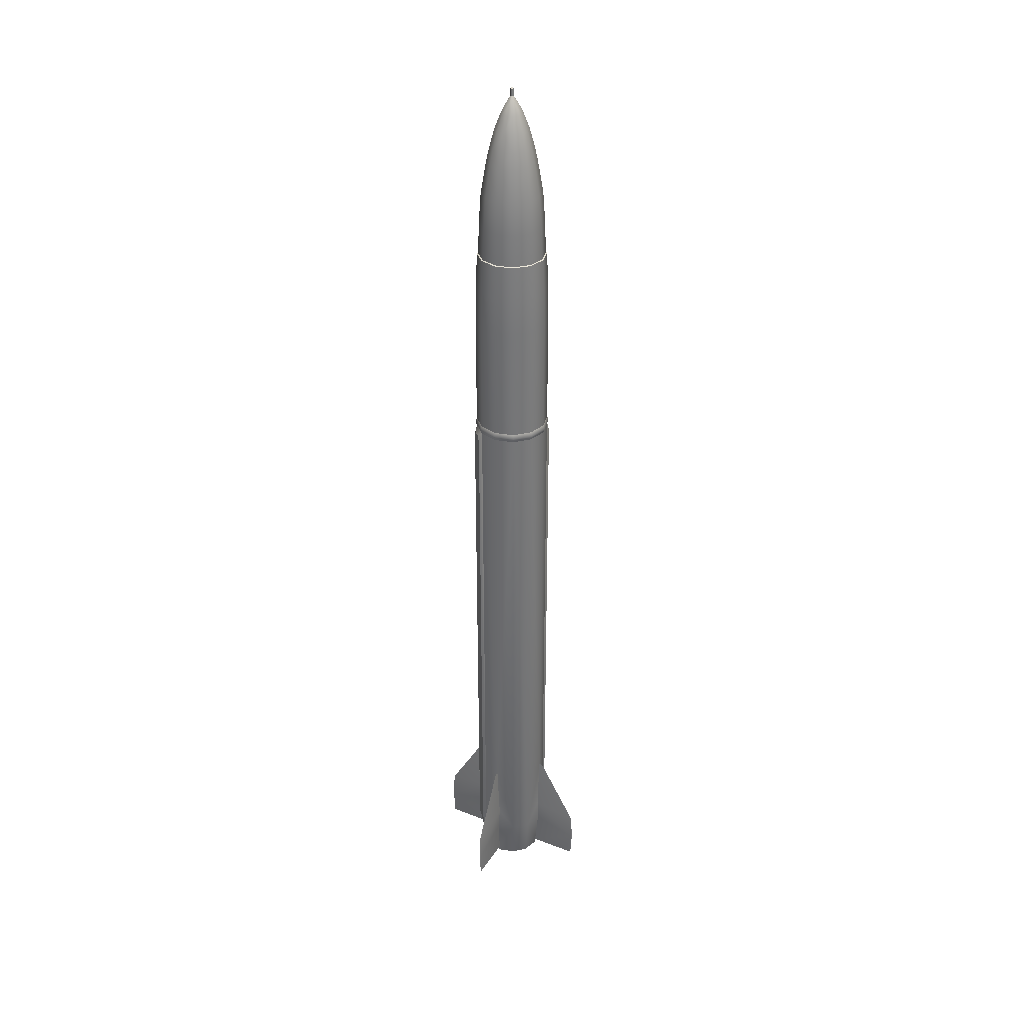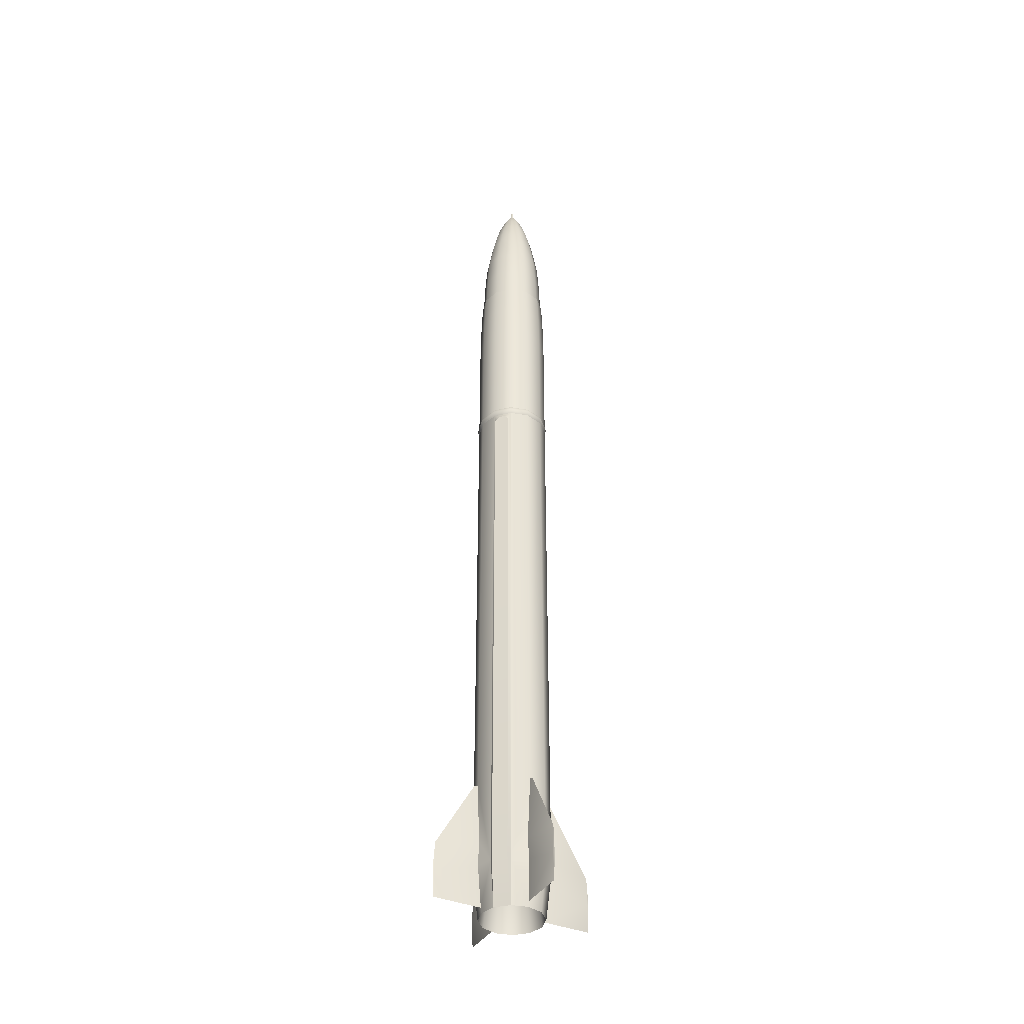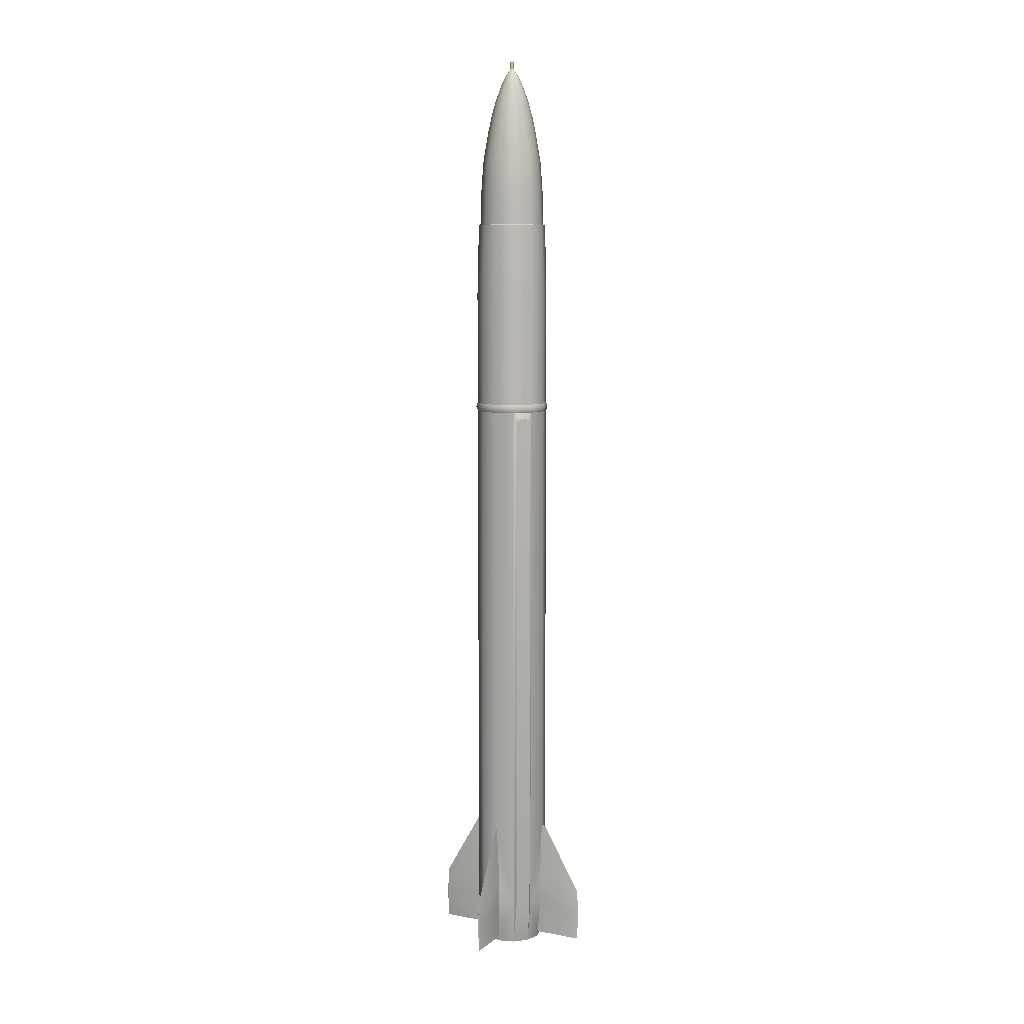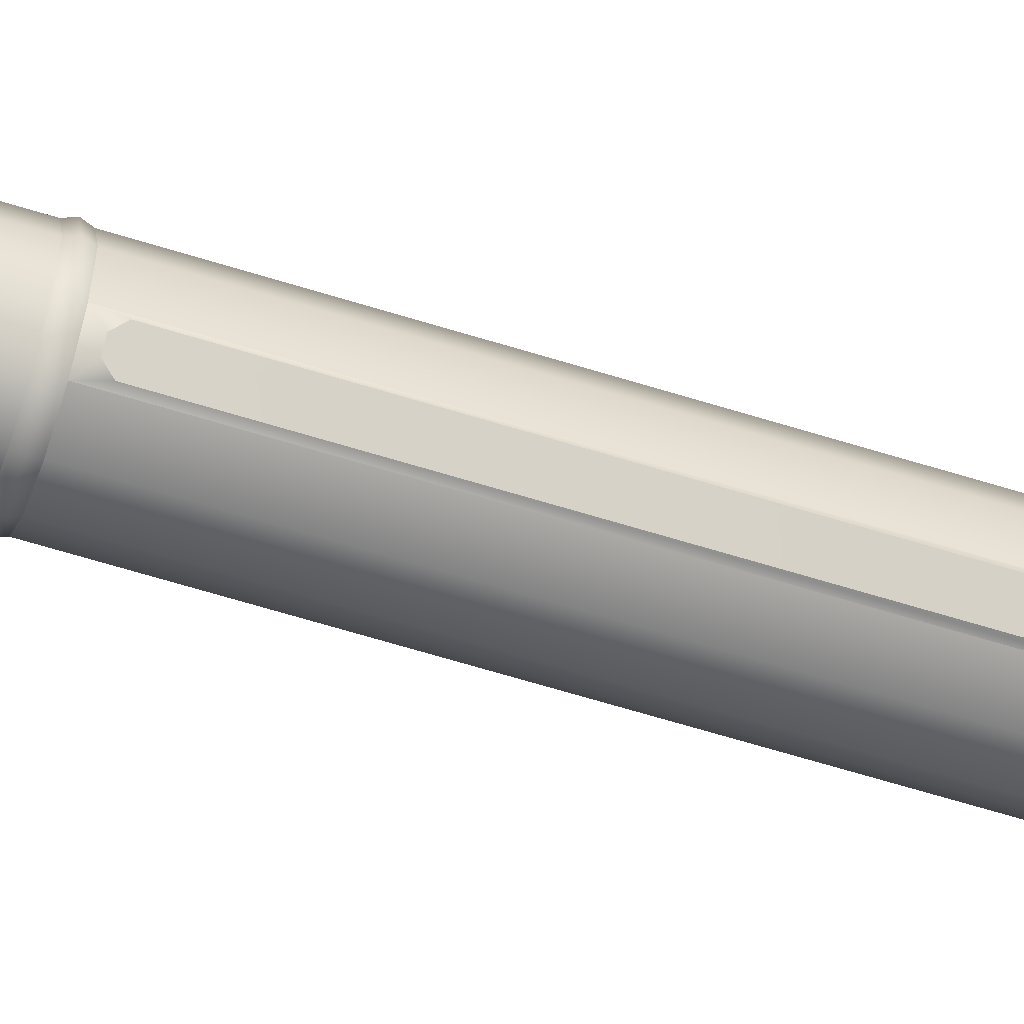
<metadata>
{"format":"obj","ext":"obj","renderer":"f3d","projection":"perspective","resolution":1024,"background":"white","views":[{"elev":33.6,"azim":-62.1,"up":"+Y"},{"elev":-38.3,"azim":62.1,"up":"+Y"},{"elev":8.6,"azim":26.6,"up":"+Y"},{"elev":-60.9,"azim":-107.9,"up":"+Z"}]}
</metadata>
<code>
o polymsh
v 0.007886 5.446 0.004554
v 0.03788 5.402 1e-06
v 0.007886 5.446 -0.004552
v -0.2056 4.141 1e-06
v -0.1781 4.141 -0.1028
v -0.1781 3.497 -0.1028
v -0.2056 3.497 1e-06
v -0.1764 0.1657 0
v -0.1528 0.1657 -0.0882
v 0 1.462 0
v 0 5.402 -0.03788
v -0.01894 5.402 -0.0328
v 0 5.446 -0.009105
v -0.1028 4.141 -0.1781
v -0.1028 3.497 -0.1781
v -0.0882 0.1657 -0.1528
v 0 5.489 -0.009105
v -0.007886 5.489 -0.004552
v 0 5.494 1e-06
v 0 4.141 -0.2056
v 0 3.497 -0.2056
v 0 0.1657 -0.1764
v 0.007886 5.489 -0.004552
v 0.1028 4.141 -0.1781
v 0.1028 3.497 -0.1781
v 0.0882 0.1657 -0.1528
v 0.06002 5.357 1e-06
v 0.05198 5.357 -0.03001
v 0.0328 5.402 -0.01894
v 0.1781 4.141 -0.1028
v 0.1781 3.497 -0.1028
v 0.1528 0.1657 -0.0882
v 0.007886 5.489 0.004554
v 0.2056 4.141 1e-06
v 0.2056 3.497 1e-06
v 0.1764 0.1657 0
v 0.03001 5.357 -0.05198
v 0 5.357 -0.06002
v 0.01894 5.402 -0.0328
v 0.1781 4.141 0.1028
v 0.1781 3.497 0.1028
v 0.1528 0.1657 0.0882
v 0 5.489 0.009107
v 0.1028 4.141 0.1781
v 0.1028 3.497 0.1781
v 0.0882 0.1657 0.1528
v -0.03001 5.357 -0.05198
v -0.05198 5.357 -0.03001
v -0.0328 5.402 -0.01894
v 0 4.141 0.2056
v 0 3.497 0.2056
v 0 0.1657 0.1764
v -0.007886 5.489 0.004554
v -0.1028 4.141 0.1781
v -0.1028 3.497 0.1781
v -0.0882 0.1657 0.1528
v -0.007886 5.446 0.004554
v -0.01894 5.402 0.0328
v 0 5.446 0.009107
v -0.1781 4.141 0.1028
v -0.1781 3.497 0.1028
v -0.1528 0.1657 0.0882
v 0.1781 0.4167 -0.1028
v 0.2019 0.549 -0.01379
v 0.2033 0.4167 -0.008587
v 0 0.8886 -0.2056
v 0 0.8844 -0.2278
v -0.01379 0.549 -0.2019
v -0.1028 0.4167 -0.1781
v 0 0.1951 -0.1798
v -0.008587 0.4167 -0.2033
v 0.1028 0.4167 -0.1781
v 0.1798 0.1951 0
v 0.2056 3.45 1e-06
v 0.1781 3.45 0.1028
v 0.1781 0.4167 0.1028
v 0.2056 0.8886 0
v 0 0.1951 -0.4476
v 0.005125 0.3466 -0.4476
v 0.1028 0.4167 0.1781
v 0 0.1951 0.1798
v 0.2033 0.4167 0.008587
v -0.1028 0.4167 0.1781
v -0.1781 0.4167 0.1028
v -0.1798 0.1951 0
v -0.2017 4.357 1e-06
v -0.1747 4.357 -0.1009
v -0.1747 4.357 0.1009
v -0.1009 4.357 0.1747
v 0 4.357 0.2017
v 0.1009 4.357 0.1747
v 0.1747 4.357 0.1009
v 0.2017 4.357 1e-06
v 0.1747 4.357 -0.1009
v 0.1009 4.357 -0.1747
v 0 4.357 -0.2017
v -0.1009 4.357 -0.1747
v -0.1941 4.546 1e-06
v -0.1681 4.546 -0.09704
v -0.1681 4.546 0.09704
v -0.09704 4.546 0.1681
v 0 4.546 0.1941
v 0.09704 4.546 0.1681
v 0.1681 4.546 0.09704
v 0.1941 4.546 1e-06
v 0.1681 4.546 -0.09704
v 0.09704 4.546 -0.1681
v 0 4.546 -0.1941
v -0.09704 4.546 -0.1681
v -0.1867 4.549 1e-06
v -0.1617 4.549 -0.09336
v -0.1617 4.549 0.09336
v -0.09336 4.549 0.1617
v 0 4.549 0.1867
v 0.09336 4.549 0.1617
v 0.1617 4.549 0.09336
v 0.1867 4.549 1e-06
v 0.1617 4.549 -0.09336
v 0.09336 4.549 -0.1617
v 0 4.549 -0.1867
v -0.09336 4.549 -0.1617
v -0.1817 4.728 1e-06
v -0.1574 4.728 -0.09087
v -0.1574 4.728 0.09087
v -0.09087 4.728 0.1574
v 0 4.728 0.1817
v 0.09087 4.728 0.1574
v 0.1574 4.728 0.09087
v 0.1817 4.728 1e-06
v 0.1574 4.728 -0.09087
v 0.09087 4.728 -0.1574
v 0 4.728 -0.1817
v -0.09087 4.728 -0.1574
v 0.01894 5.402 0.0328
v -0.007886 5.446 -0.004552
v -0.03788 5.402 1e-06
v 0.05198 5.357 0.03001
v 0.0328 5.402 0.01894
v -0.1693 4.908 1e-06
v -0.1466 4.908 -0.08466
v -0.1388 5.087 1e-06
v -0.1202 5.087 -0.06939
v -0.09439 5.267 1e-06
v -0.08174 5.267 -0.04719
v -0.1031 5.177 -0.05954
v -0.1191 5.177 1e-06
v -0.1466 4.908 0.08466
v -0.1202 5.087 0.06939
v -0.08174 5.267 0.0472
v -0.1031 5.177 0.05954
v -0.0328 5.402 0.01894
v -0.08466 4.908 0.1466
v -0.06939 5.087 0.1202
v -0.0472 5.267 0.08174
v -0.05954 5.177 0.1031
v 0 4.908 0.1693
v 0 5.087 0.1388
v 0 5.267 0.09439
v 0 5.177 0.1191
v 0 5.402 0.03788
v 0.08466 4.908 0.1466
v 0.06939 5.087 0.1202
v 0.0472 5.267 0.08174
v 0.05954 5.177 0.1031
v 0.1466 4.908 0.08466
v 0.1202 5.087 0.06939
v 0.08174 5.267 0.0472
v 0.1031 5.177 0.05954
v 0.1693 4.908 1e-06
v 0.1388 5.087 1e-06
v 0.09439 5.267 1e-06
v 0.1191 5.177 1e-06
v 0.1466 4.908 -0.08466
v 0.1202 5.087 -0.06939
v 0.08174 5.267 -0.04719
v 0.1031 5.177 -0.05954
v 0.08466 4.908 -0.1466
v 0.06939 5.087 -0.1202
v 0.0472 5.267 -0.08174
v 0.05954 5.177 -0.1031
v 0 4.908 -0.1693
v 0 5.087 -0.1388
v 0 5.267 -0.09439
v 0 5.177 -0.1191
v -0.08466 4.908 -0.1466
v -0.06939 5.087 -0.1202
v -0.0472 5.267 -0.08174
v -0.05954 5.177 -0.1031
v -0.06002 5.357 1e-06
v -0.05198 5.357 0.03001
v -0.03001 5.357 0.05198
v 0 5.357 0.06002
v 0.03001 5.357 0.05198
v -0.1781 0.4167 -0.1028
v -0.2056 0.8886 0
v -0.2056 3.45 1e-06
v -0.1781 3.45 -0.1028
v 0.008587 0.4167 -0.2033
v 0 3.45 -0.2056
v 0.1028 3.45 -0.1781
v 0.1781 3.45 -0.1028
v 0.01379 0.549 -0.2019
v 0.01379 0.549 0.2019
v 0.008587 0.4167 0.2033
v 0 3.45 0.2056
v -0.1028 3.45 0.1781
v 0 0.8886 0.2056
v -0.1781 3.45 0.1028
v -0.2033 0.4167 0.008587
v -0.2019 0.549 0.01379
v -0.2144 3.474 1e-06
v -0.1857 3.474 -0.1072
v -0.1028 3.45 -0.1781
v -0.1072 3.474 -0.1857
v 0 3.474 -0.2144
v 0.1072 3.474 -0.1857
v 0.1857 3.474 -0.1072
v 0.2144 3.474 1e-06
v 0.1857 3.474 0.1072
v 0.1028 3.45 0.1781
v 0.1072 3.474 0.1857
v 0 3.474 0.2144
v -0.1072 3.474 0.1857
v -0.1857 3.474 0.1072
v -0.008587 0.4167 0.2033
v -0.2033 0.4167 -0.008587
v 0.2019 0.549 0.01379
v -0.2019 0.549 -0.01379
v -0.01379 0.549 0.2019
v 0 0.3466 -0.4571
v 0 0.5014 -0.4476
v -0.005125 0.3466 -0.4476
v 0 0.3466 0.4571
v -0.005125 0.3466 0.4476
v 0 0.1951 0.4476
v 0.4476 0.5014 0
v 0.2278 0.8844 0
v 0 0.5014 0.4476
v 0.4476 0.3466 -0.005125
v 0.4476 0.3466 0.005125
v 0.4571 0.3466 0
v 0.4476 0.1951 0
v -0.2278 0.8844 0
v -0.4476 0.5014 0
v -0.4476 0.3466 -0.005125
v -0.4476 0.1951 0
v -0.4476 0.3466 0.005125
v -0.4571 0.3466 0
v 0 0.8844 0.2278
v 0.005125 0.3466 0.4476
v 0.1402 3.419 0.1643
v 0.1643 3.419 0.1402
v 0.1818 3.394 0.1226
v 0.1226 0.4158 0.1818
v 0.1818 0.4158 0.1226
v 0.1226 3.394 0.1818
v -0.1402 3.419 -0.1643
v -0.1643 3.419 -0.1402
v -0.1226 3.394 -0.1818
v -0.1226 0.4158 -0.1818
v -0.1818 0.4158 -0.1226
v -0.1818 3.394 -0.1226
f 1 2 3
f 5 7 4
f 8 9 10
f 11 12 13
f 14 6 5
f 9 16 10
f 17 18 19
f 20 15 14
f 16 22 10
f 23 17 19
f 24 21 20
f 22 26 10
f 28 2 27
f 30 25 24
f 26 32 10
f 33 23 19
f 34 31 30
f 32 36 10
f 38 39 37
f 40 35 34
f 36 42 10
f 43 33 19
f 44 41 40
f 42 46 10
f 47 49 12
f 50 45 44
f 46 52 10
f 53 43 19
f 54 51 50
f 52 56 10
f 57 58 59
f 60 55 54
f 56 62 10
f 18 53 19
f 4 61 60
f 62 8 10
f 63 64 65
f 66 67 68
f 69 70 16
f 69 68 71
f 63 26 72
f 63 73 32
f 75 77 74
f 70 78 79
f 80 81 46
f 76 73 82
f 84 56 83
f 84 85 62
f 4 87 5
f 4 88 86
f 60 89 88
f 54 90 89
f 44 90 50
f 40 91 44
f 34 92 40
f 34 94 93
f 30 95 94
f 24 96 95
f 14 96 20
f 5 97 14
f 86 99 87
f 86 100 98
f 88 101 100
f 89 102 101
f 91 102 90
f 92 103 91
f 93 104 92
f 93 106 105
f 94 107 106
f 95 108 107
f 97 108 96
f 87 109 97
f 98 111 99
f 98 112 110
f 100 113 112
f 102 113 101
f 102 115 114
f 104 115 103
f 105 116 104
f 105 118 117
f 106 119 118
f 108 119 107
f 108 121 120
f 99 121 109
f 110 123 111
f 110 124 122
f 113 124 112
f 114 125 113
f 114 127 126
f 115 128 127
f 117 128 116
f 117 130 129
f 119 130 118
f 120 131 119
f 120 133 132
f 121 123 133
f 59 134 1
f 57 18 135
f 135 136 57
f 59 53 57
f 38 12 11
f 1 43 59
f 37 29 28
f 3 33 1
f 137 2 138
f 13 23 3
f 135 17 13
f 3 39 13
f 139 123 122
f 142 139 141
f 143 145 146
f 135 49 136
f 139 124 147
f 141 147 148
f 143 150 149
f 57 136 151
f 152 124 125
f 153 147 152
f 154 150 155
f 57 151 58
f 156 125 126
f 157 152 156
f 158 155 159
f 59 58 160
f 156 127 161
f 157 161 162
f 158 164 163
f 59 160 134
f 161 128 165
f 162 165 166
f 163 168 167
f 1 134 138
f 169 128 129
f 166 169 170
f 171 168 172
f 1 138 2
f 169 130 173
f 170 173 174
f 171 176 175
f 3 2 29
f 177 130 131
f 178 173 177
f 179 176 180
f 3 29 39
f 181 131 132
f 182 177 181
f 183 180 184
f 13 39 11
f 181 133 185
f 182 185 186
f 183 188 187
f 135 13 12
f 135 12 49
f 187 145 144
f 186 140 142
f 185 123 140
f 141 145 142
f 143 48 144
f 141 150 146
f 143 190 189
f 153 150 148
f 149 191 190
f 153 159 155
f 154 192 191
f 162 159 157
f 163 192 158
f 162 168 164
f 167 193 163
f 170 168 166
f 171 137 167
f 170 176 172
f 171 28 27
f 178 176 174
f 175 37 28
f 178 184 180
f 179 38 37
f 186 184 182
f 187 38 183
f 144 47 187
f 186 145 188
f 48 136 49
f 190 136 189
f 191 151 190
f 192 58 191
f 192 134 160
f 193 138 134
f 195 197 194
f 70 79 198
f 200 66 199
f 72 70 198
f 72 201 63
f 36 32 73
f 36 73 42
f 198 79 202
f 80 203 204
f 206 207 205
f 83 208 84
f 209 84 210
f 196 212 197
f 197 214 213
f 199 214 215
f 199 216 200
f 201 216 217
f 74 217 218
f 74 219 75
f 75 221 220
f 205 221 222
f 205 223 206
f 208 223 224
f 196 224 211
f 7 212 211
f 6 214 212
f 21 214 15
f 21 216 215
f 31 216 25
f 35 217 31
f 35 219 218
f 41 221 219
f 51 221 45
f 51 223 222
f 61 223 55
f 7 224 61
f 22 16 70
f 22 70 26
f 71 70 69
f 213 66 69
f 68 69 66
f 26 70 72
f 198 202 72
f 202 66 72
f 8 62 85
f 8 85 9
f 83 81 225
f 52 81 56
f 52 46 81
f 194 85 226
f 65 73 63
f 201 77 63
f 64 63 77
f 42 73 76
f 82 227 76
f 227 77 76
f 9 85 194
f 226 228 194
f 228 195 194
f 209 85 84
f 208 195 84
f 210 84 195
f 56 81 83
f 225 229 83
f 229 207 83
f 204 81 80
f 220 207 80
f 203 80 207
f 230 79 78
f 231 79 230
f 230 78 232
f 232 231 230
f 70 232 78
f 79 231 202
f 202 231 67
f 70 71 232
f 68 232 71
f 202 67 66
f 233 234 235
f 227 236 237
f 238 234 233
f 68 231 232
f 64 236 239
f 67 231 68
f 240 236 227
f 73 240 82
f 236 240 241
f 77 237 64
f 73 65 239
f 73 242 240
f 73 239 242
f 241 242 239
f 241 240 242
f 64 239 65
f 227 237 77
f 239 236 241
f 237 236 64
f 82 240 227
f 228 243 195
f 228 244 243
f 245 244 228
f 226 245 228
f 85 245 226
f 85 246 245
f 195 243 210
f 243 244 210
f 210 244 247
f 210 247 209
f 85 209 247
f 85 247 246
f 247 244 248
f 248 246 247
f 244 245 248
f 248 245 246
f 229 249 207
f 229 238 249
f 234 238 229
f 225 234 229
f 81 234 225
f 81 235 234
f 207 249 203
f 249 238 203
f 203 238 250
f 203 250 204
f 81 204 250
f 81 250 235
f 250 238 233
f 233 235 250
f 220 252 75
f 252 253 75
f 255 252 256
f 76 253 255
f 256 251 220
f 80 256 220
f 80 46 254
f 254 42 255
f 42 76 255
f 213 258 197
f 259 257 213
f 261 258 259
f 69 259 213
f 258 262 197
f 194 262 261
f 69 16 260
f 260 9 261
f 9 194 261
f 5 6 7
f 14 15 6
f 20 21 15
f 24 25 21
f 28 29 2
f 30 31 25
f 34 35 31
f 38 11 39
f 40 41 35
f 44 45 41
f 47 48 49
f 50 51 45
f 54 55 51
f 60 61 55
f 4 7 61
f 63 32 26
f 75 76 77
f 84 62 56
f 4 86 87
f 4 60 88
f 60 54 89
f 54 50 90
f 44 91 90
f 40 92 91
f 34 93 92
f 34 30 94
f 30 24 95
f 24 20 96
f 14 97 96
f 5 87 97
f 86 98 99
f 86 88 100
f 88 89 101
f 89 90 102
f 91 103 102
f 92 104 103
f 93 105 104
f 93 94 106
f 94 95 107
f 95 96 108
f 97 109 108
f 87 99 109
f 98 110 111
f 98 100 112
f 100 101 113
f 102 114 113
f 102 103 115
f 104 116 115
f 105 117 116
f 105 106 118
f 106 107 119
f 108 120 119
f 108 109 121
f 99 111 121
f 110 122 123
f 110 112 124
f 113 125 124
f 114 126 125
f 114 115 127
f 115 116 128
f 117 129 128
f 117 118 130
f 119 131 130
f 120 132 131
f 120 121 133
f 121 111 123
f 57 53 18
f 59 43 53
f 38 47 12
f 1 33 43
f 37 39 29
f 3 23 33
f 137 27 2
f 13 17 23
f 135 18 17
f 139 140 123
f 142 140 139
f 143 144 145
f 139 122 124
f 141 139 147
f 143 146 150
f 152 147 124
f 153 148 147
f 154 149 150
f 156 152 125
f 157 153 152
f 158 154 155
f 156 126 127
f 157 156 161
f 158 159 164
f 161 127 128
f 162 161 165
f 163 164 168
f 169 165 128
f 166 165 169
f 171 167 168
f 169 129 130
f 170 169 173
f 171 172 176
f 177 173 130
f 178 174 173
f 179 175 176
f 181 177 131
f 182 178 177
f 183 179 180
f 181 132 133
f 182 181 185
f 183 184 188
f 187 188 145
f 186 185 140
f 185 133 123
f 141 146 145
f 143 189 48
f 141 148 150
f 143 149 190
f 153 155 150
f 149 154 191
f 153 157 159
f 154 158 192
f 162 164 159
f 163 193 192
f 162 166 168
f 167 137 193
f 170 172 168
f 171 27 137
f 170 174 176
f 171 175 28
f 178 180 176
f 175 179 37
f 178 182 184
f 179 183 38
f 186 188 184
f 187 47 38
f 144 48 47
f 186 142 145
f 48 189 136
f 190 151 136
f 191 58 151
f 192 160 58
f 192 193 134
f 193 137 138
f 195 196 197
f 200 72 66
f 72 200 201
f 206 83 207
f 83 206 208
f 196 211 212
f 197 212 214
f 199 213 214
f 199 215 216
f 201 200 216
f 74 201 217
f 74 218 219
f 75 219 221
f 205 220 221
f 205 222 223
f 208 206 223
f 196 208 224
f 7 6 212
f 6 15 214
f 21 215 214
f 21 25 216
f 31 217 216
f 35 218 217
f 35 41 219
f 41 45 221
f 51 222 221
f 51 55 223
f 61 224 223
f 7 211 224
f 213 199 66
f 201 74 77
f 208 196 195
f 220 205 207
f 220 251 252
f 256 254 255
f 255 253 252
f 252 251 256
f 76 75 253
f 80 254 256
f 254 46 42
f 213 257 258
f 259 260 261
f 261 262 258
f 258 257 259
f 69 260 259
f 194 197 262
f 260 16 9

</code>
